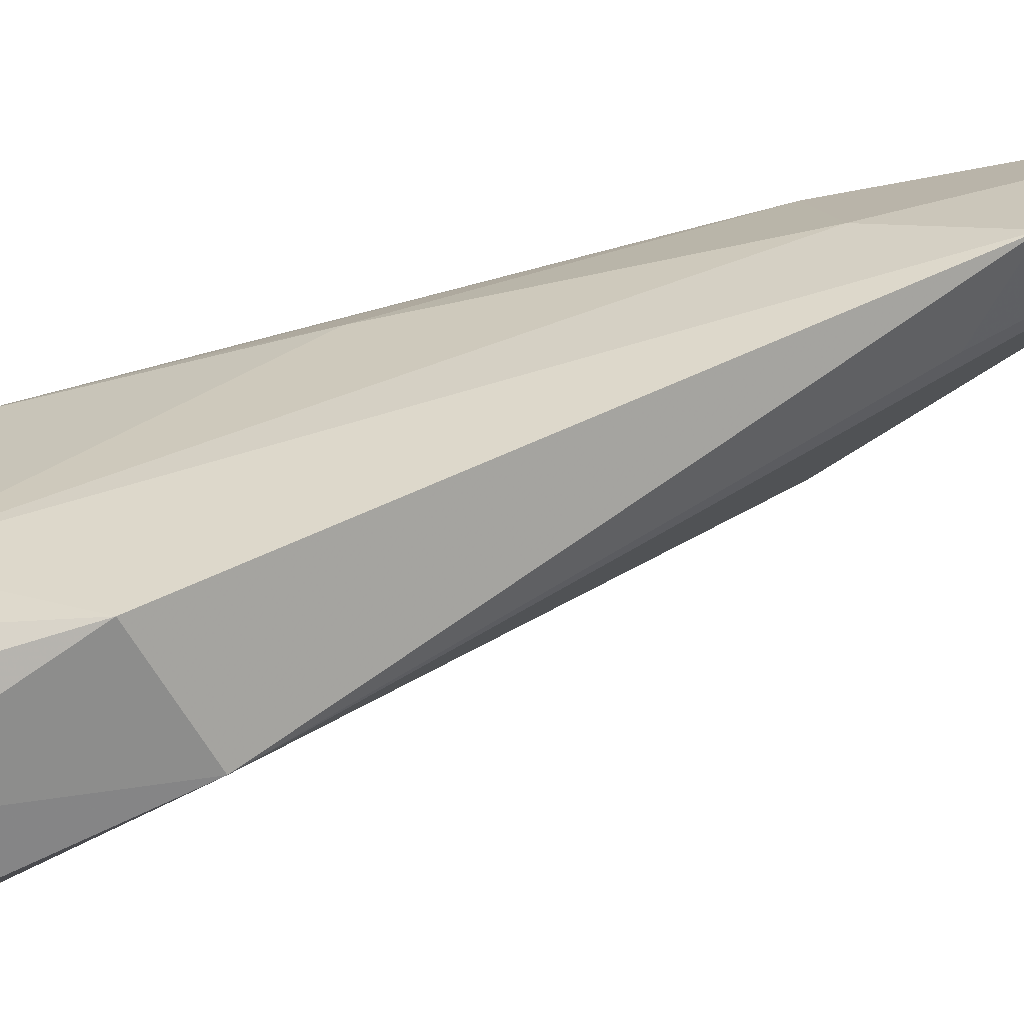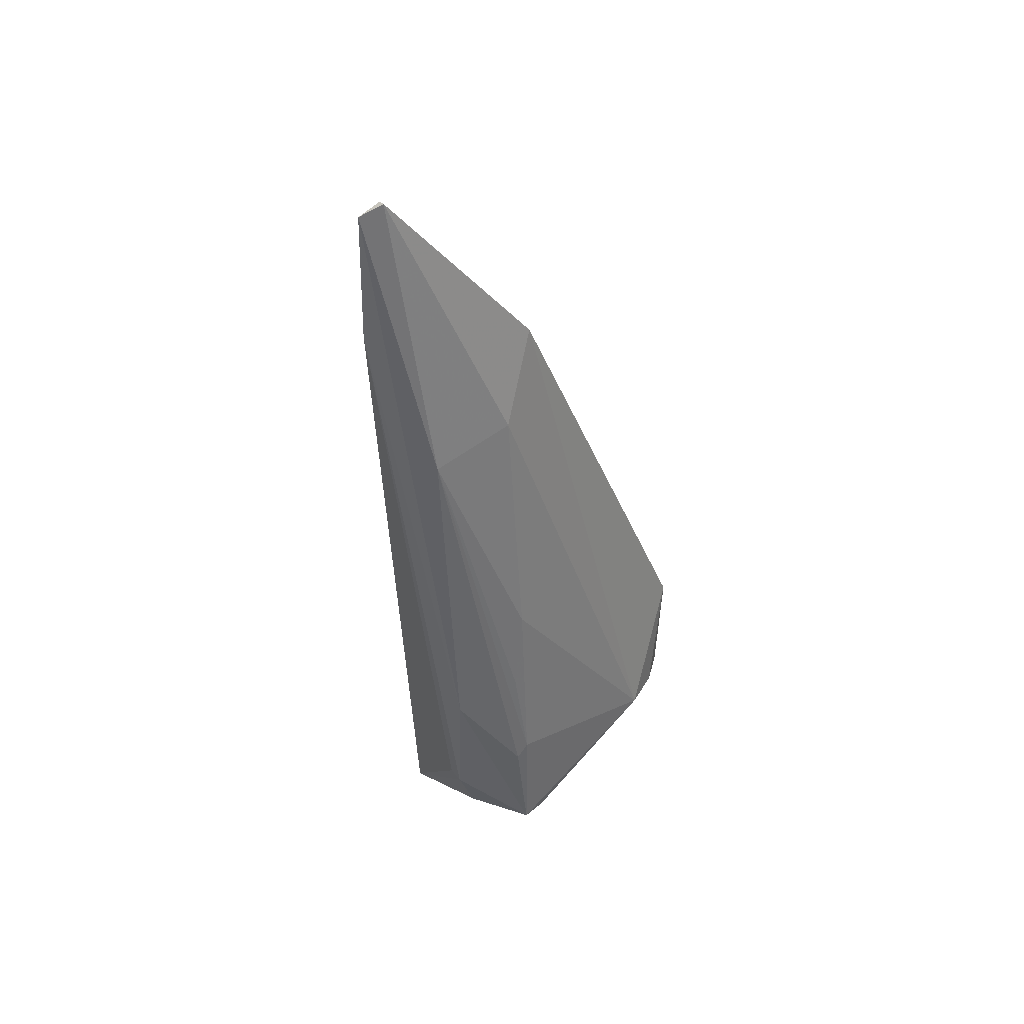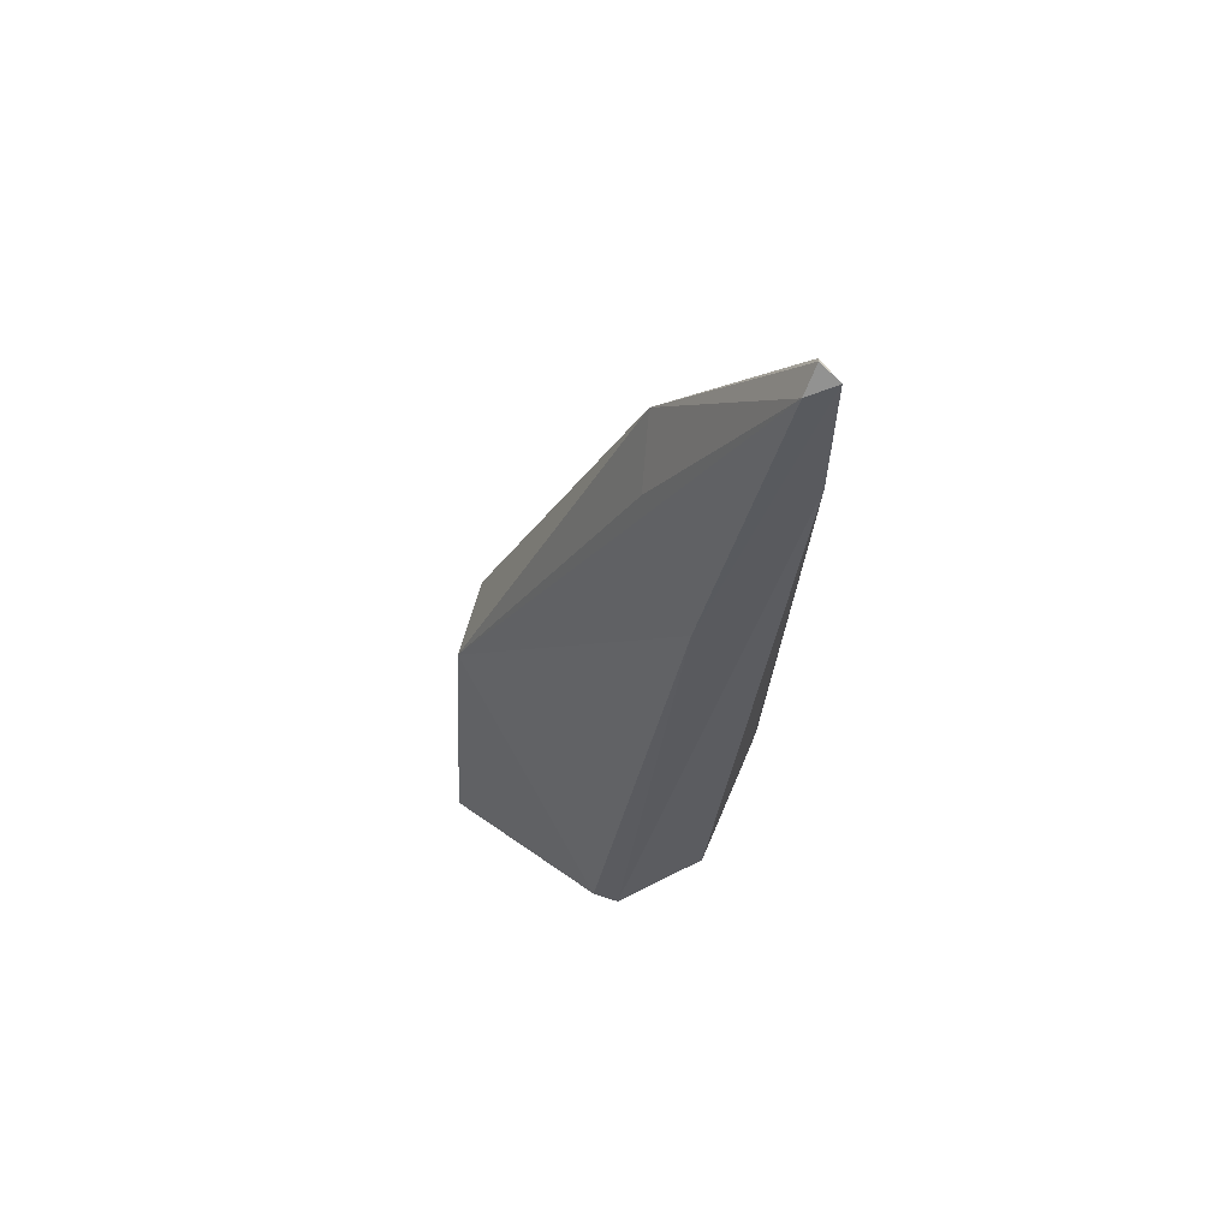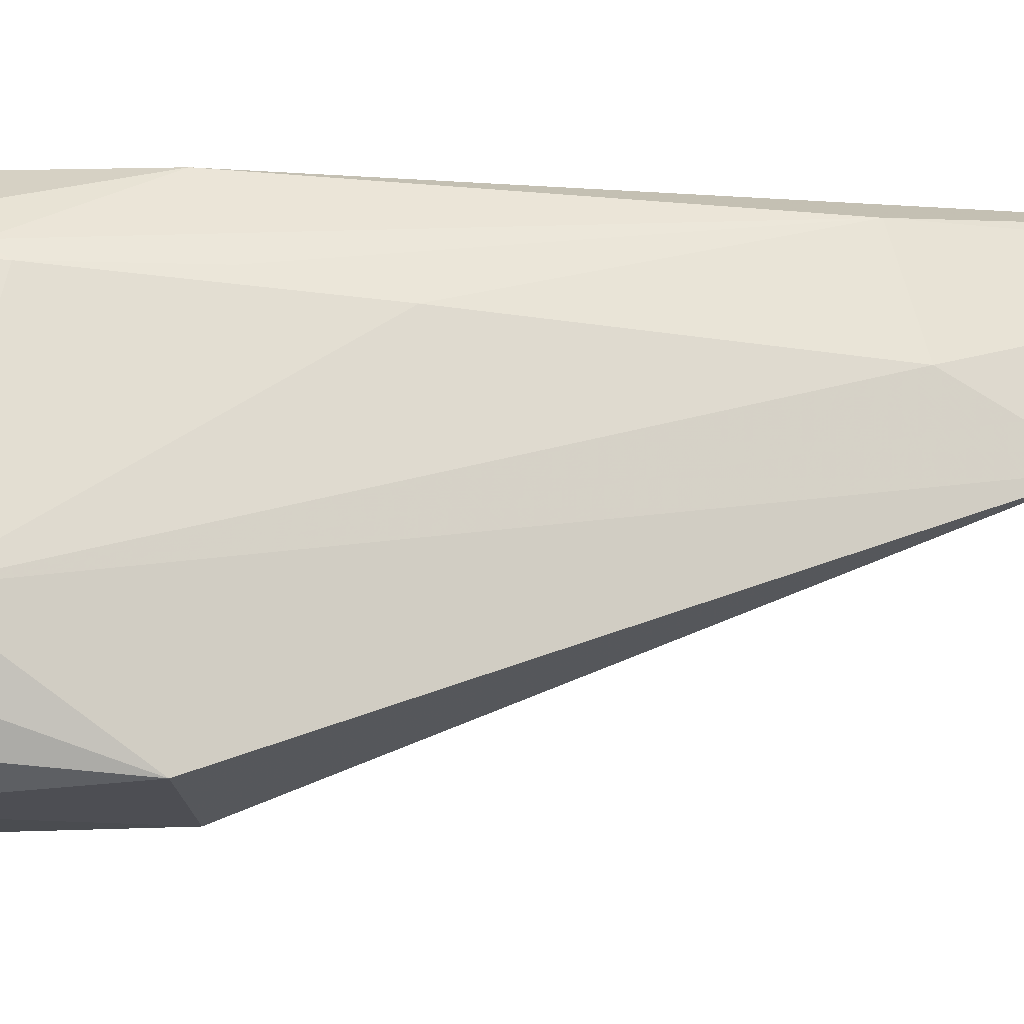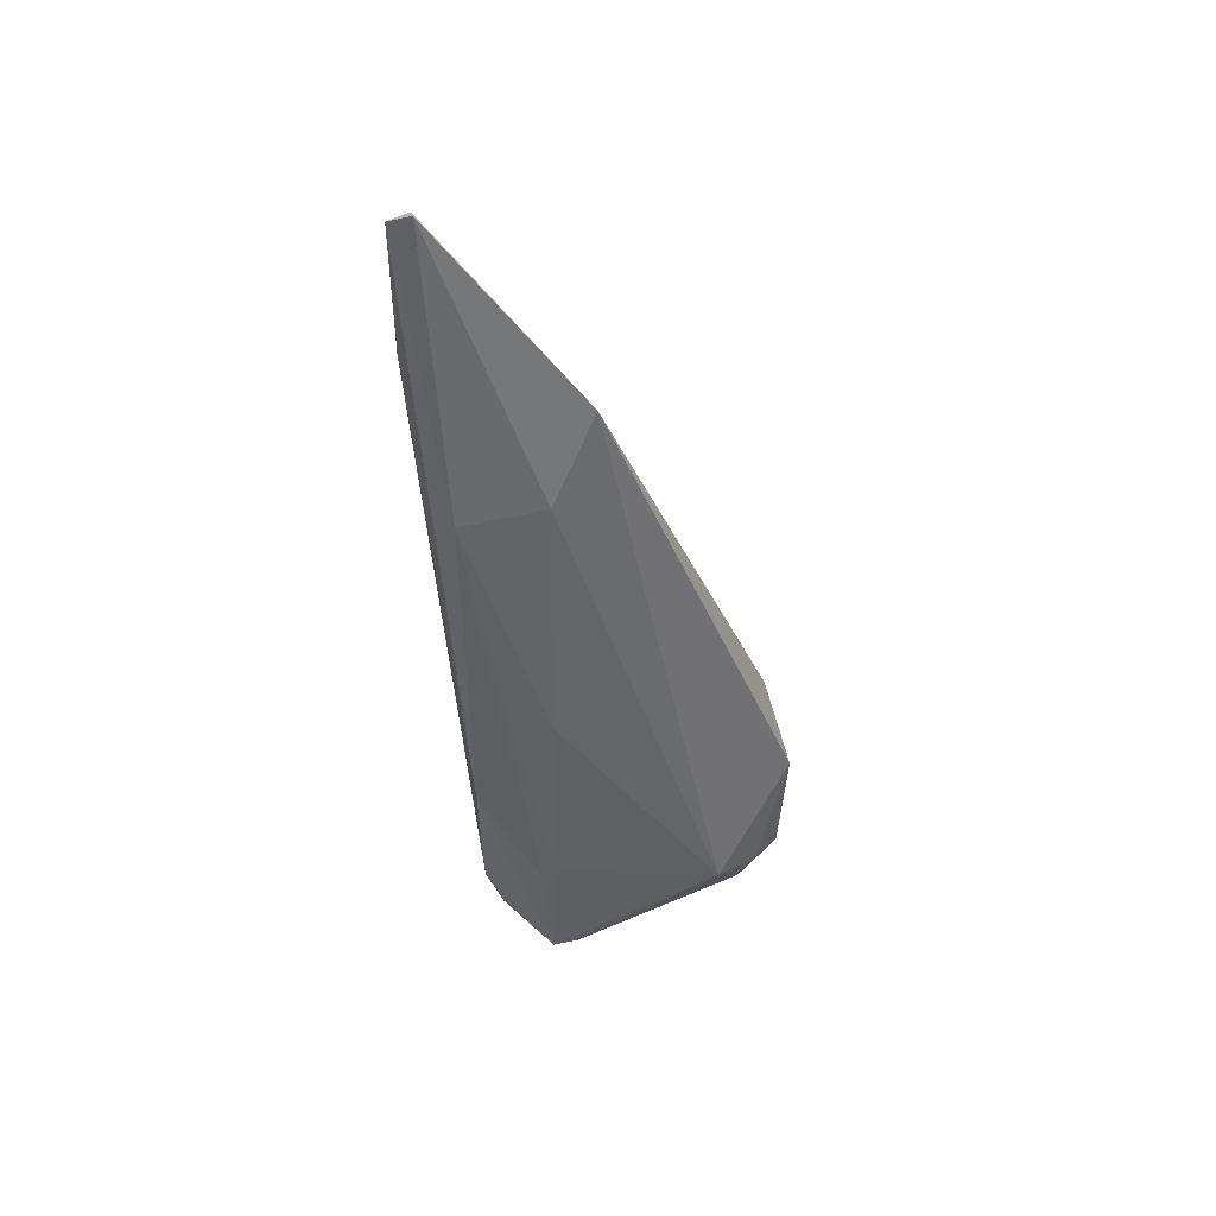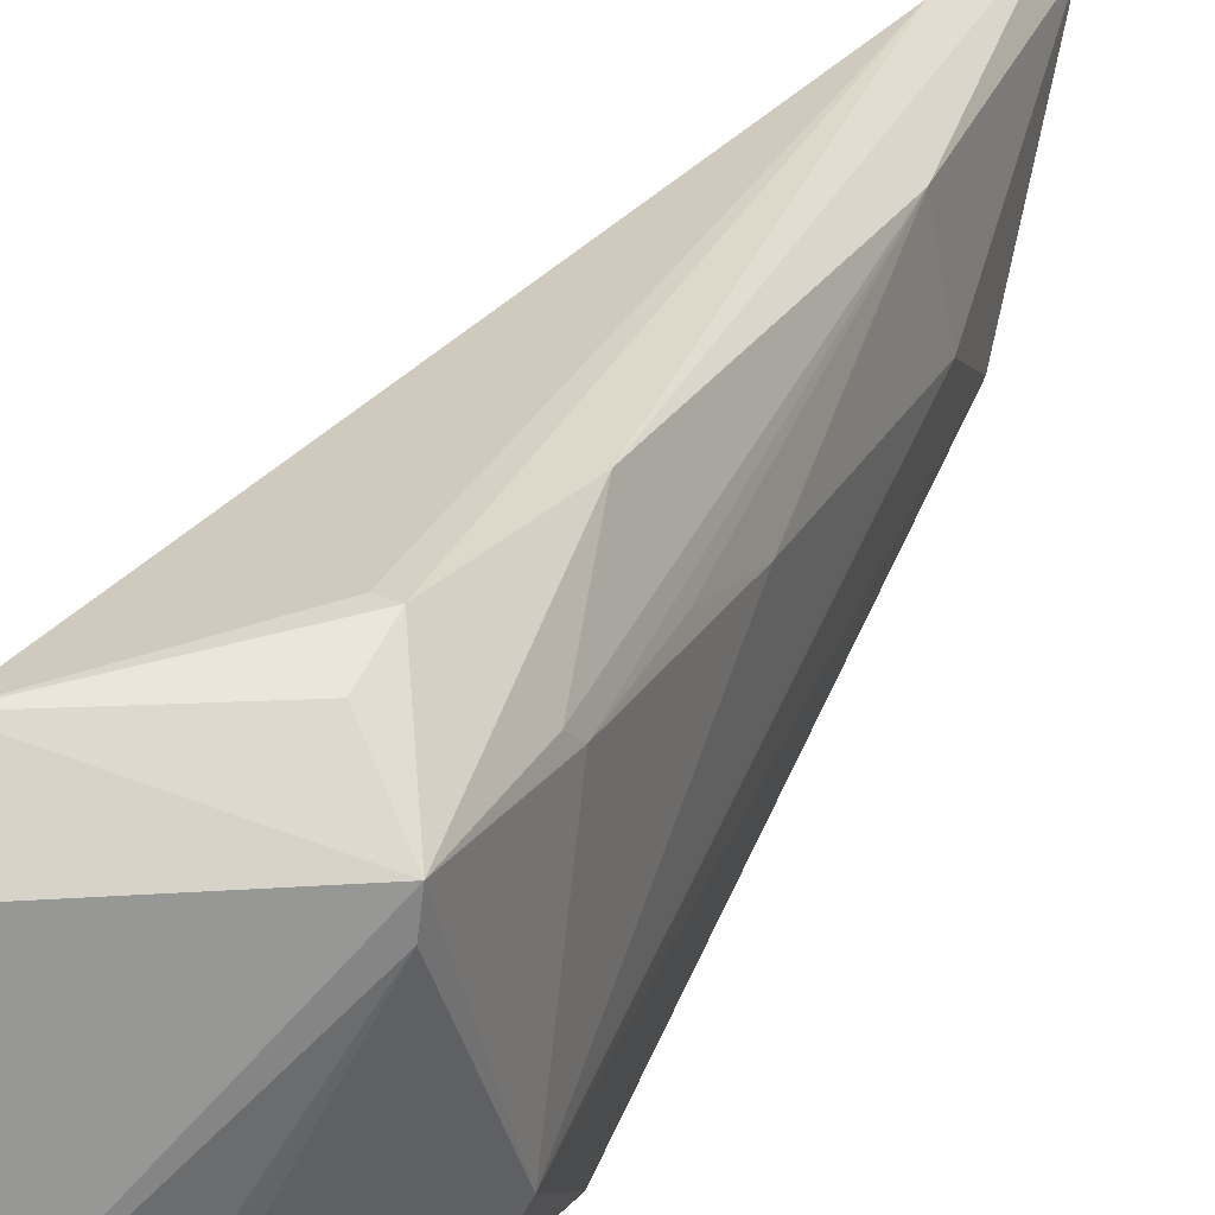
<metadata>
{"format":"obj","ext":"obj","renderer":"f3d","projection":"perspective","resolution":1024,"background":"white","views":[{"elev":-69.4,"azim":109.6,"up":"+Z"},{"elev":42.3,"azim":53.4,"up":"+Y"},{"elev":61.4,"azim":-70.3,"up":"+Y"},{"elev":-24.5,"azim":84.9,"up":"+Z"},{"elev":46.2,"azim":84.3,"up":"+Y"},{"elev":23.6,"azim":27.2,"up":"+Z"}]}
</metadata>
<code>
g Mesh
v 4.543 -3.813 0.3879
v 4.635 -4.586 0.1831
v 4.638 -4.569 0.175
v 4.581 -4.572 0.1218
v 4.7 -4.493 0.2217
v 4.675 -4.496 0.1697
v 4.459 -3.939 0.4788
v 4.709 -4.611 0.4457
v 4.704 -4.611 0.4123
v 4.605 -4.652 0.233
v 4.59 -4.645 0.1761
v 4.494 -4.671 0.5074
v 4.479 -4.721 0.1321
v 4.483 -4.717 0.1323
v 4.701 -4.465 0.4574
v 4.704 -4.445 0.4422
v 4.689 -4.306 0.4536
v 4.681 -4.191 0.4358
v 4.486 -4.745 0.1557
v 4.546 -3.695 0.5887
v 4.63 -3.884 0.5394
v 4.52 -4.713 0.438
v 4.528 -4.713 0.438
v 4.638 -3.857 0.4287
v 4.61 -3.74 0.3725
v 4.648 -4.518 0.5318
v 4.662 -4.338 0.5365
v 4.652 -4.578 0.5094
v 4.564 -3.499 0.5591
v 4.483 -4.712 0.4366
v 4.391 -4.665 0.4149
v 4.387 -4.658 0.3795
v 4.648 -4.494 0.1359
v 4.521 -4.314 0.1421
v 4.646 -4.336 0.1264
v 4.559 -3.497 0.561
v 4.628 -4.516 0.5322
v 4.533 -3.528 0.5545
v 4.552 -3.512 0.5886
f 13 19 32
f 32 19 13
f 4 35 33
f 33 35 4
f 34 35 4
f 4 35 34
f 4 13 34
f 34 13 4
f 34 13 32
f 32 13 34
f 14 13 4
f 4 13 14
f 19 13 14
f 14 13 19
f 28 12 8
f 8 12 28
f 8 26 28
f 28 26 8
f 28 26 12
f 12 26 28
f 31 30 12
f 12 30 31
f 12 20 31
f 31 20 12
f 32 19 31
f 31 19 32
f 19 30 31
f 31 30 19
f 23 19 8
f 8 19 23
f 8 12 23
f 23 12 8
f 35 34 25
f 25 34 35
f 25 38 36
f 36 38 25
f 8 19 9
f 9 19 8
f 19 10 9
f 9 10 19
f 7 34 32
f 32 34 7
f 38 34 7
f 7 34 38
f 32 31 7
f 7 31 32
f 7 31 20
f 20 31 7
f 19 14 11
f 11 14 19
f 11 10 19
f 19 10 11
f 11 14 4
f 4 14 11
f 2 9 11
f 11 9 2
f 11 9 10
f 10 9 11
f 11 3 2
f 2 3 11
f 4 33 11
f 11 33 4
f 33 3 11
f 11 3 33
f 12 26 37
f 37 26 12
f 37 20 12
f 12 20 37
f 26 20 37
f 37 20 26
f 36 38 39
f 39 38 36
f 38 7 39
f 39 7 38
f 39 7 20
f 20 7 39
f 22 30 19
f 19 30 22
f 19 23 22
f 22 23 19
f 12 30 22
f 22 30 12
f 22 23 12
f 12 23 22
f 29 25 36
f 36 25 29
f 24 25 29
f 29 25 24
f 29 21 24
f 24 21 29
f 36 39 29
f 29 39 36
f 29 39 21
f 21 39 29
f 1 34 38
f 38 34 1
f 38 25 1
f 1 25 38
f 1 25 34
f 34 25 1
f 5 9 2
f 2 9 5
f 8 9 5
f 5 9 8
f 35 25 5
f 5 25 35
f 5 25 24
f 24 25 5
f 24 21 18
f 18 21 24
f 18 5 24
f 24 5 18
f 27 20 26
f 26 20 27
f 27 39 20
f 20 39 27
f 21 39 27
f 27 39 21
f 27 26 8
f 8 26 27
f 8 15 27
f 27 15 8
f 27 15 21
f 21 15 27
f 6 3 33
f 33 3 6
f 6 33 35
f 35 33 6
f 35 5 6
f 6 5 35
f 2 3 6
f 6 3 2
f 6 5 2
f 2 5 6
f 17 18 21
f 21 18 17
f 18 17 16
f 16 17 18
f 5 18 16
f 16 18 5
f 21 15 16
f 16 15 21
f 16 17 21
f 21 17 16
f 16 15 8
f 8 15 16
f 8 5 16
f 16 5 8
f 32 19 13
f 13 19 32
f 33 35 4
f 4 35 33
f 4 35 34
f 34 35 4
f 34 13 4
f 4 13 34
f 32 13 34
f 34 13 32
f 4 13 14
f 14 13 4
f 14 13 19
f 19 13 14
f 8 12 28
f 28 12 8
f 28 26 8
f 8 26 28
f 12 26 28
f 28 26 12
f 12 30 31
f 31 30 12
f 31 20 12
f 12 20 31
f 31 19 32
f 32 19 31
f 31 30 19
f 19 30 31
f 8 19 23
f 23 19 8
f 23 12 8
f 8 12 23
f 25 34 35
f 35 34 25
f 36 38 25
f 25 38 36
f 9 19 8
f 8 19 9
f 9 10 19
f 19 10 9
f 32 34 7
f 7 34 32
f 7 34 38
f 38 34 7
f 7 31 32
f 32 31 7
f 20 31 7
f 7 31 20
f 11 14 19
f 19 14 11
f 19 10 11
f 11 10 19
f 4 14 11
f 11 14 4
f 11 9 2
f 2 9 11
f 10 9 11
f 11 9 10
f 2 3 11
f 11 3 2
f 11 33 4
f 4 33 11
f 11 3 33
f 33 3 11
f 37 26 12
f 12 26 37
f 12 20 37
f 37 20 12
f 37 20 26
f 26 20 37
f 39 38 36
f 36 38 39
f 39 7 38
f 38 7 39
f 20 7 39
f 39 7 20
f 19 30 22
f 22 30 19
f 22 23 19
f 19 23 22
f 22 30 12
f 12 30 22
f 12 23 22
f 22 23 12
f 36 25 29
f 29 25 36
f 29 25 24
f 24 25 29
f 24 21 29
f 29 21 24
f 29 39 36
f 36 39 29
f 21 39 29
f 29 39 21
f 38 34 1
f 1 34 38
f 1 25 38
f 38 25 1
f 34 25 1
f 1 25 34
f 2 9 5
f 5 9 2
f 5 9 8
f 8 9 5
f 5 25 35
f 35 25 5
f 24 25 5
f 5 25 24
f 18 21 24
f 24 21 18
f 24 5 18
f 18 5 24
f 26 20 27
f 27 20 26
f 20 39 27
f 27 39 20
f 27 39 21
f 21 39 27
f 8 26 27
f 27 26 8
f 27 15 8
f 8 15 27
f 21 15 27
f 27 15 21
f 33 3 6
f 6 3 33
f 35 33 6
f 6 33 35
f 6 5 35
f 35 5 6
f 6 3 2
f 2 3 6
f 2 5 6
f 6 5 2
f 21 18 17
f 17 18 21
f 16 17 18
f 18 17 16
f 16 18 5
f 5 18 16
f 16 15 21
f 21 15 16
f 21 17 16
f 16 17 21
f 8 15 16
f 16 15 8
f 16 5 8
f 8 5 16

</code>
